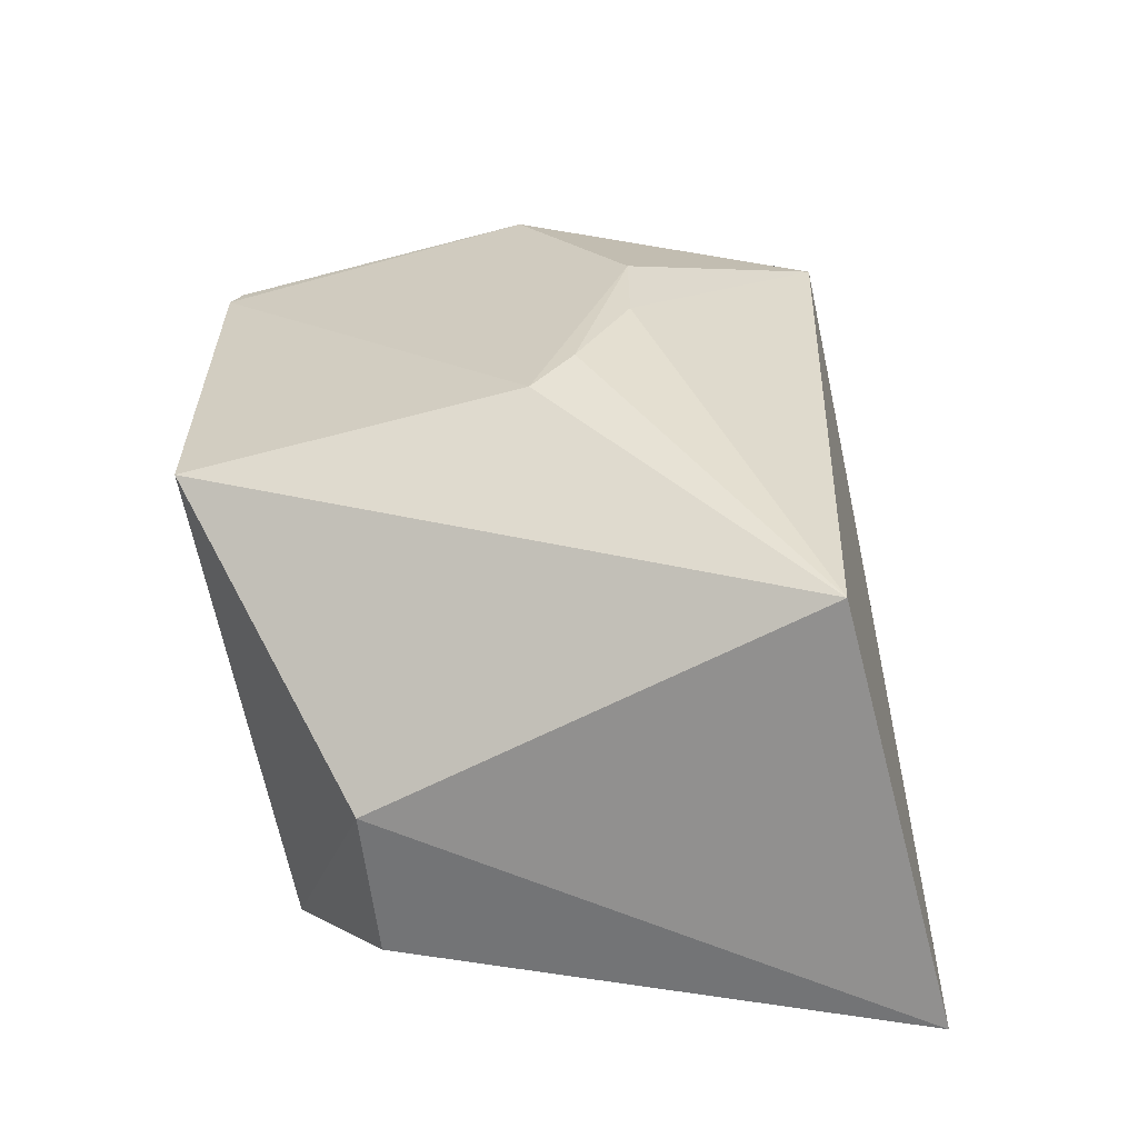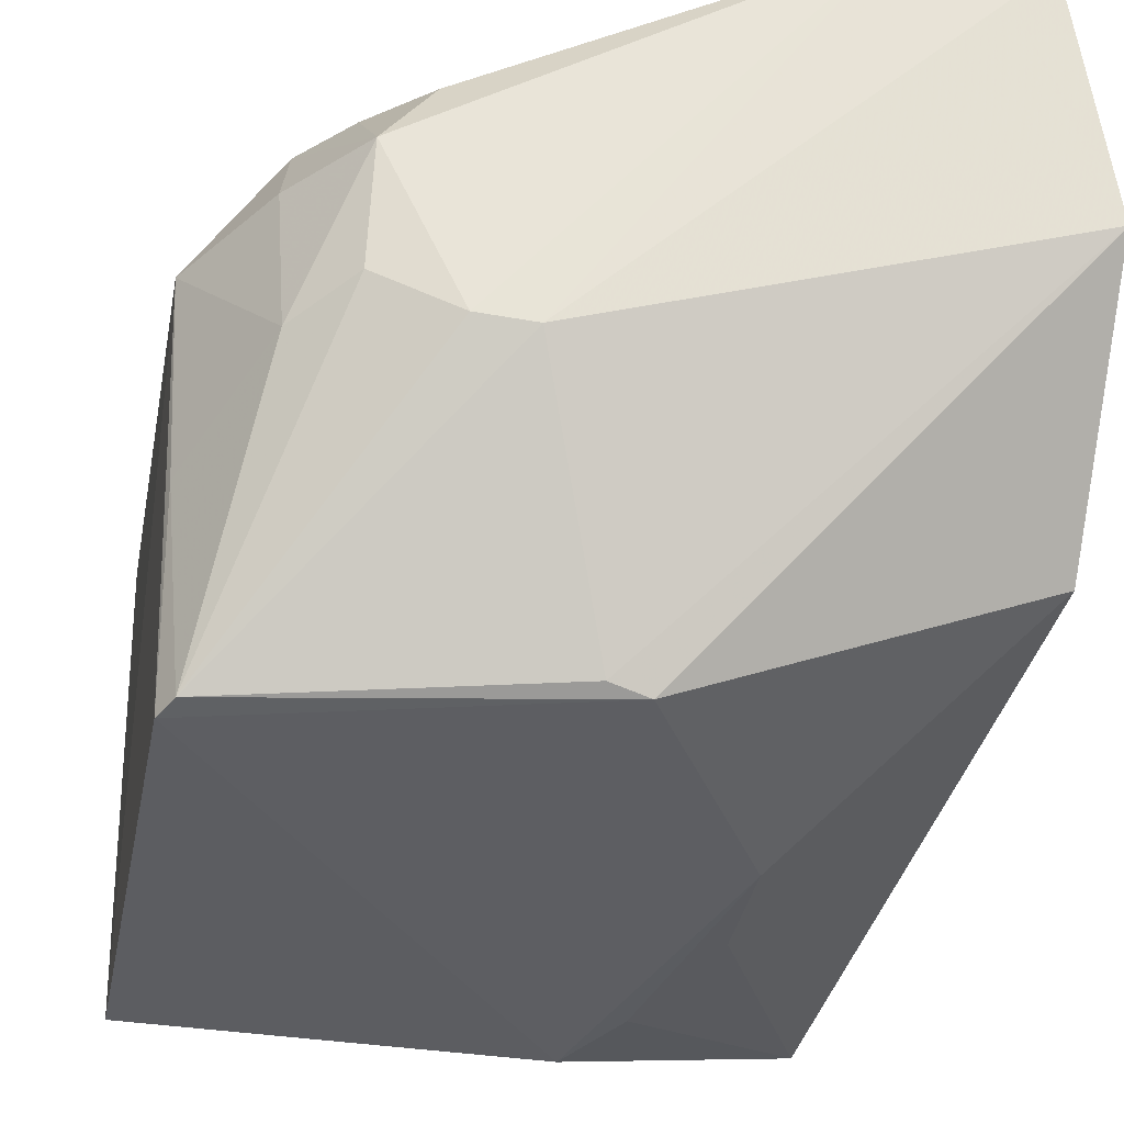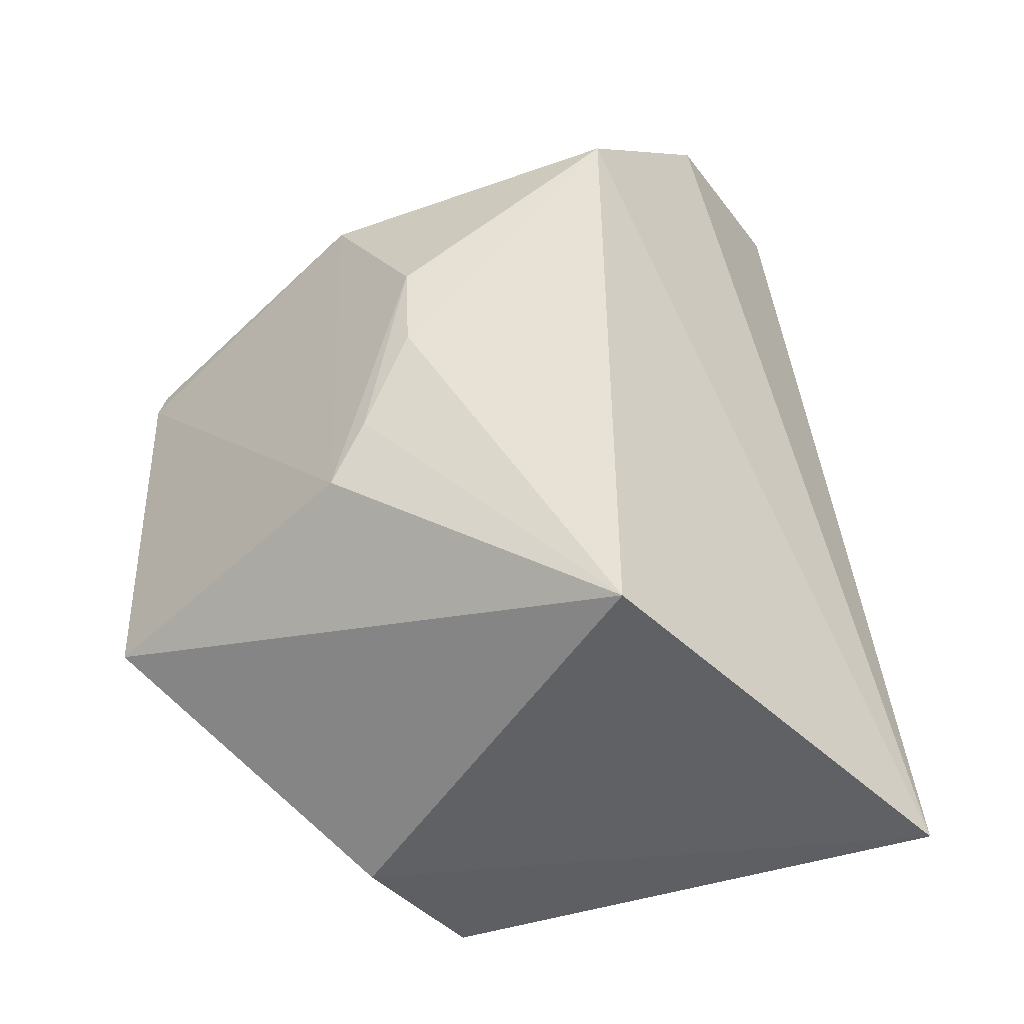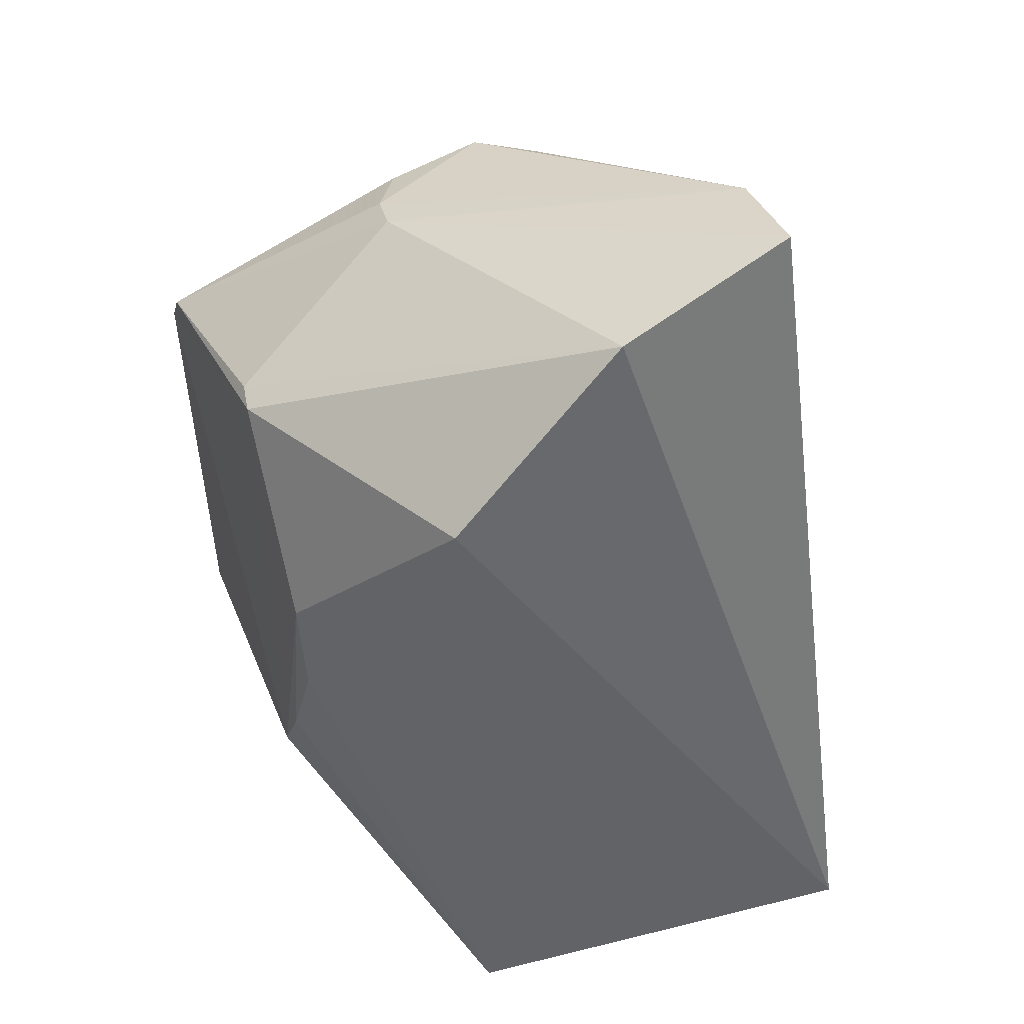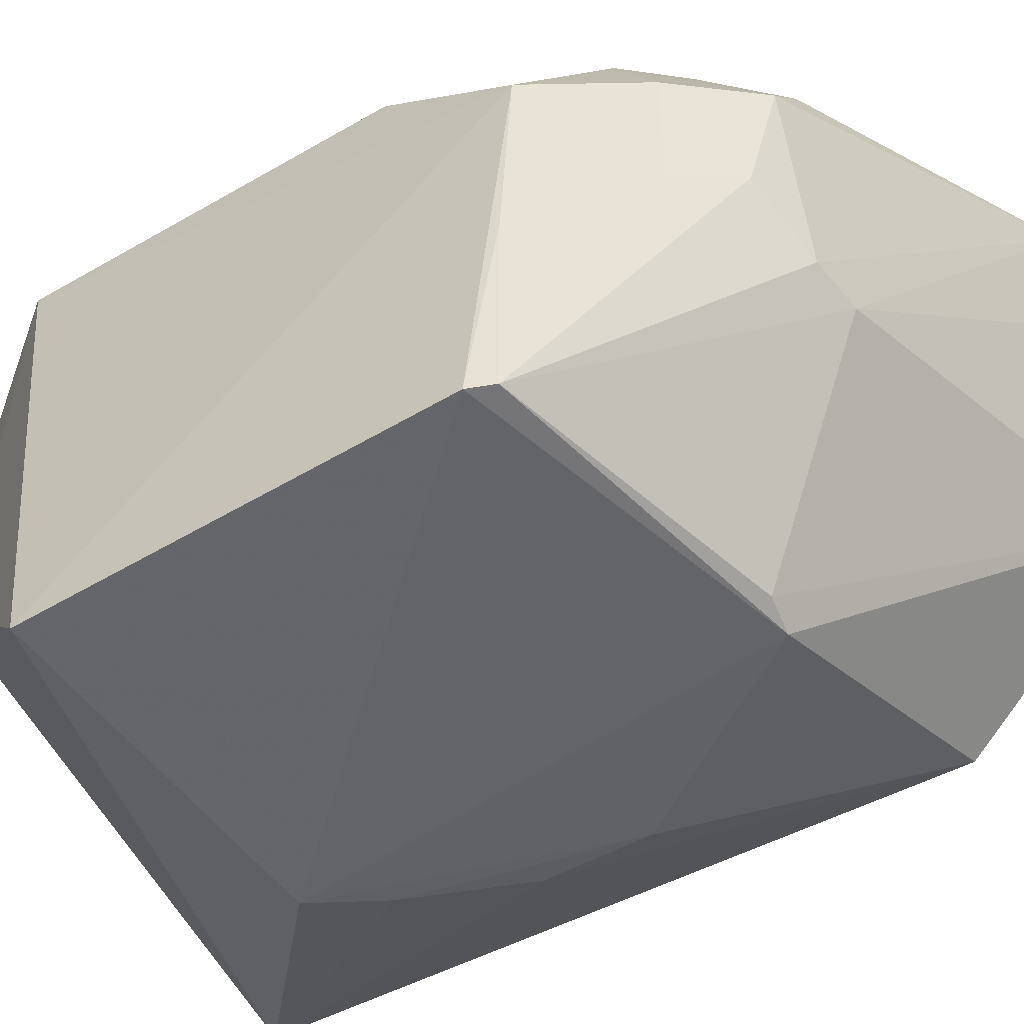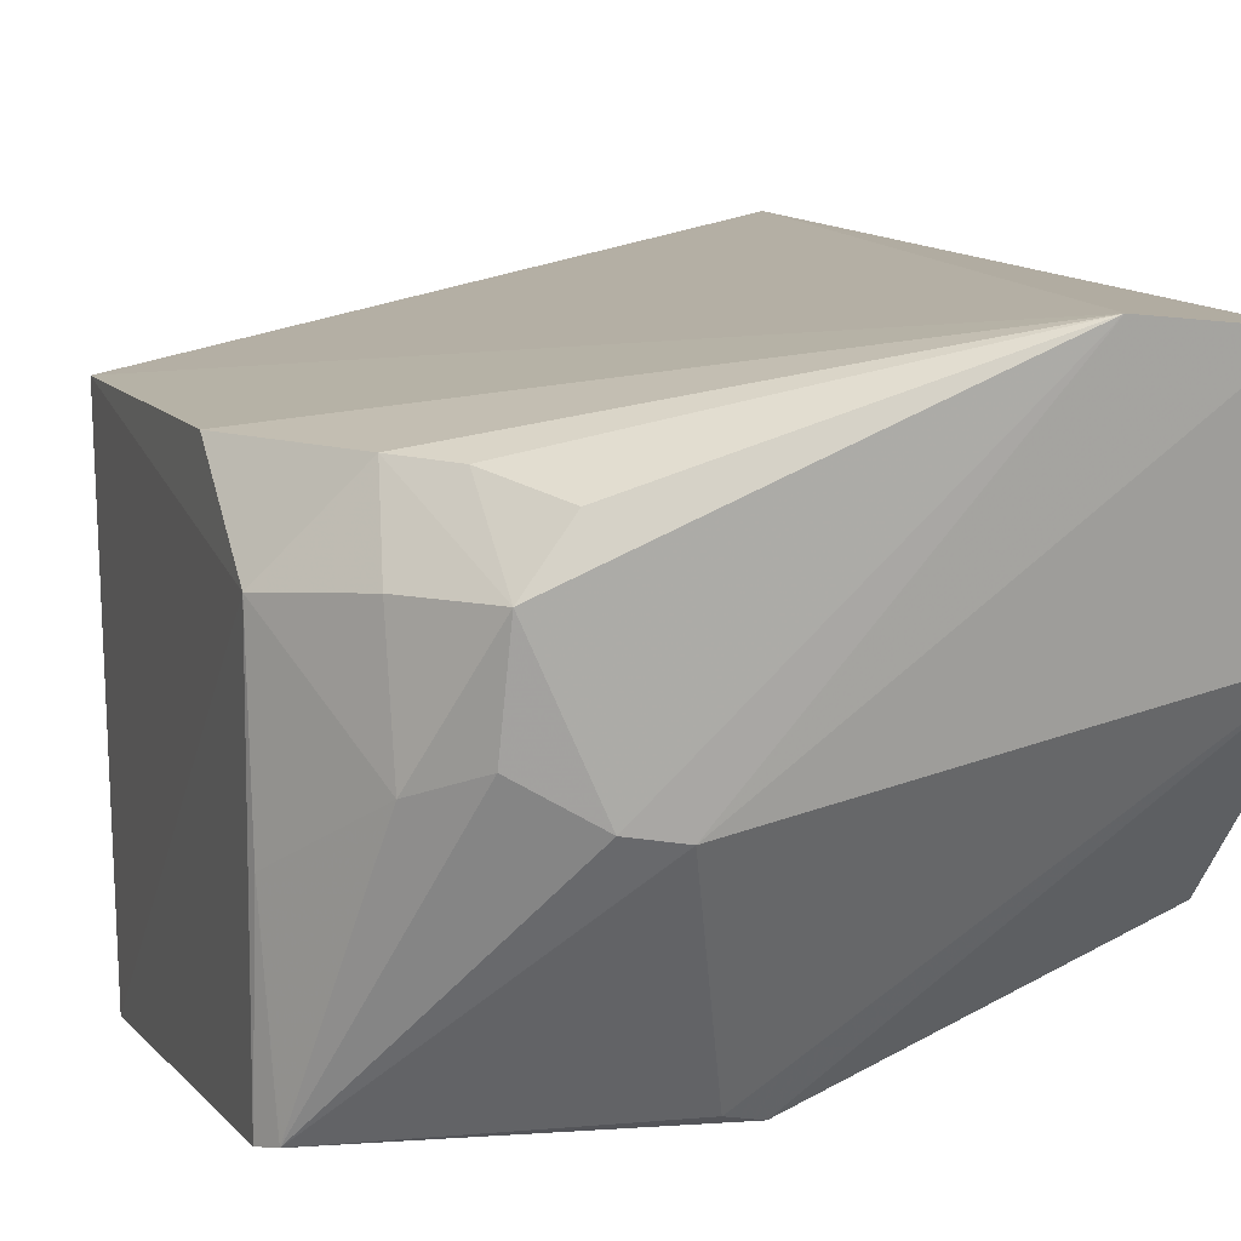
<metadata>
{"format":"obj","ext":"obj","renderer":"f3d","projection":"perspective","resolution":1024,"background":"white","views":[{"elev":-64.0,"azim":-166.2,"up":"+Y"},{"elev":-40.2,"azim":170.2,"up":"+Z"},{"elev":-49.4,"azim":-135.2,"up":"+Y"},{"elev":37.0,"azim":-110.6,"up":"+Y"},{"elev":-53.3,"azim":125.3,"up":"+Z"},{"elev":2.6,"azim":161.6,"up":"+Z"}]}
</metadata>
<code>
v 0.019 0.1317 0.03609
v 0.04861 0.08481 0.03457
v 0.04848 0.1163 0.02568
v 0.02733 0.1169 0.00429
v 0.01078 0.07223 0.04372
v 0.04785 0.08731 0.005174
v 0.04084 0.1247 0.01926
v 0.04843 0.1083 0.03193
v 0.008714 0.1172 0.01249
v 0.04074 0.07403 0.02271
v 0.04076 0.1264 0.02541
v 0.008632 0.1288 0.02328
v 0.04742 0.1129 0.003715
v 0.0112 0.07348 0.01532
v 0.04201 0.07512 0.03237
v 0.03344 0.1256 0.01644
v 0.04393 0.1193 0.031
v 0.01159 0.1322 0.03558
v 0.02637 0.08768 0.004885
v 0.04392 0.1218 0.01812
v 0.03646 0.1254 0.01685
v 0.02941 0.1174 0.004643
v 0.04448 0.1221 0.0258
v 0.03814 0.1264 0.02904
v 0.02024 0.09822 0.005367
v 0.04779 0.1151 0.01481
v 0.04667 0.1143 0.003859
v 0.04125 0.1224 0.03057
v 0.02368 0.09157 0.00504
v 0.02013 0.1046 0.004829
f 5 2 1
f 6 3 2
f 8 1 2
f 8 2 3
f 10 6 2
f 12 4 9
f 12 9 5
f 13 3 6
f 14 5 9
f 14 10 5
f 14 6 10
f 15 10 2
f 15 2 5
f 15 5 10
f 17 8 3
f 17 1 8
f 18 12 5
f 18 5 1
f 18 16 12
f 18 1 16
f 19 13 6
f 19 4 13
f 19 6 14
f 20 7 11
f 21 11 7
f 21 16 1
f 21 1 11
f 22 4 12
f 22 12 16
f 23 17 3
f 23 11 17
f 23 20 11
f 23 3 20
f 24 11 1
f 25 14 9
f 26 20 3
f 26 3 13
f 27 7 20
f 27 21 7
f 27 13 4
f 27 4 22
f 27 22 16
f 27 16 21
f 27 26 13
f 27 20 26
f 28 17 11
f 28 11 24
f 28 24 1
f 28 1 17
f 29 19 14
f 29 14 25
f 30 25 9
f 30 9 4
f 30 29 25
f 30 4 19
f 30 19 29

</code>
